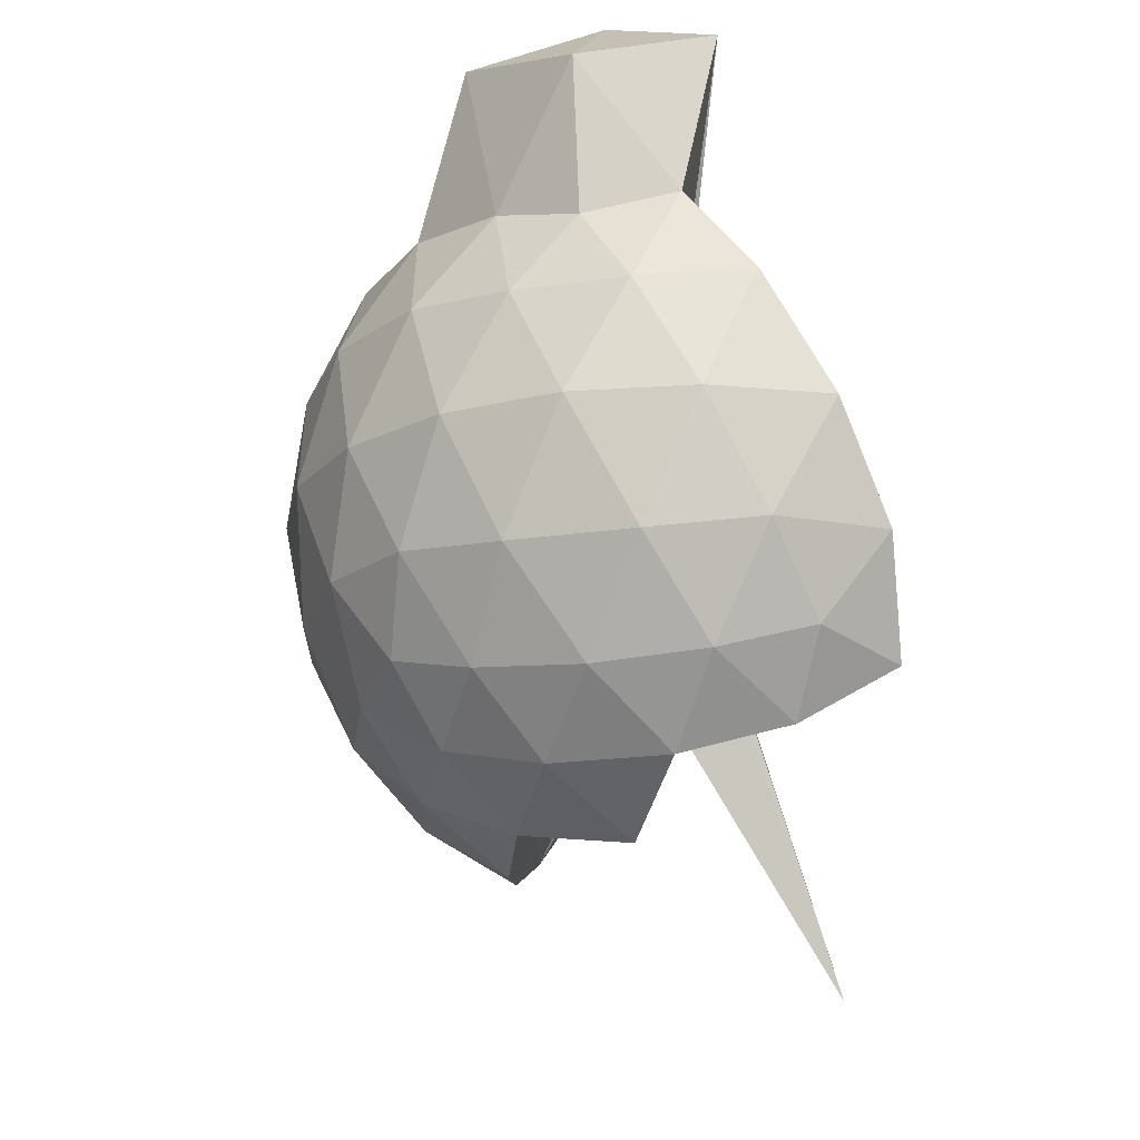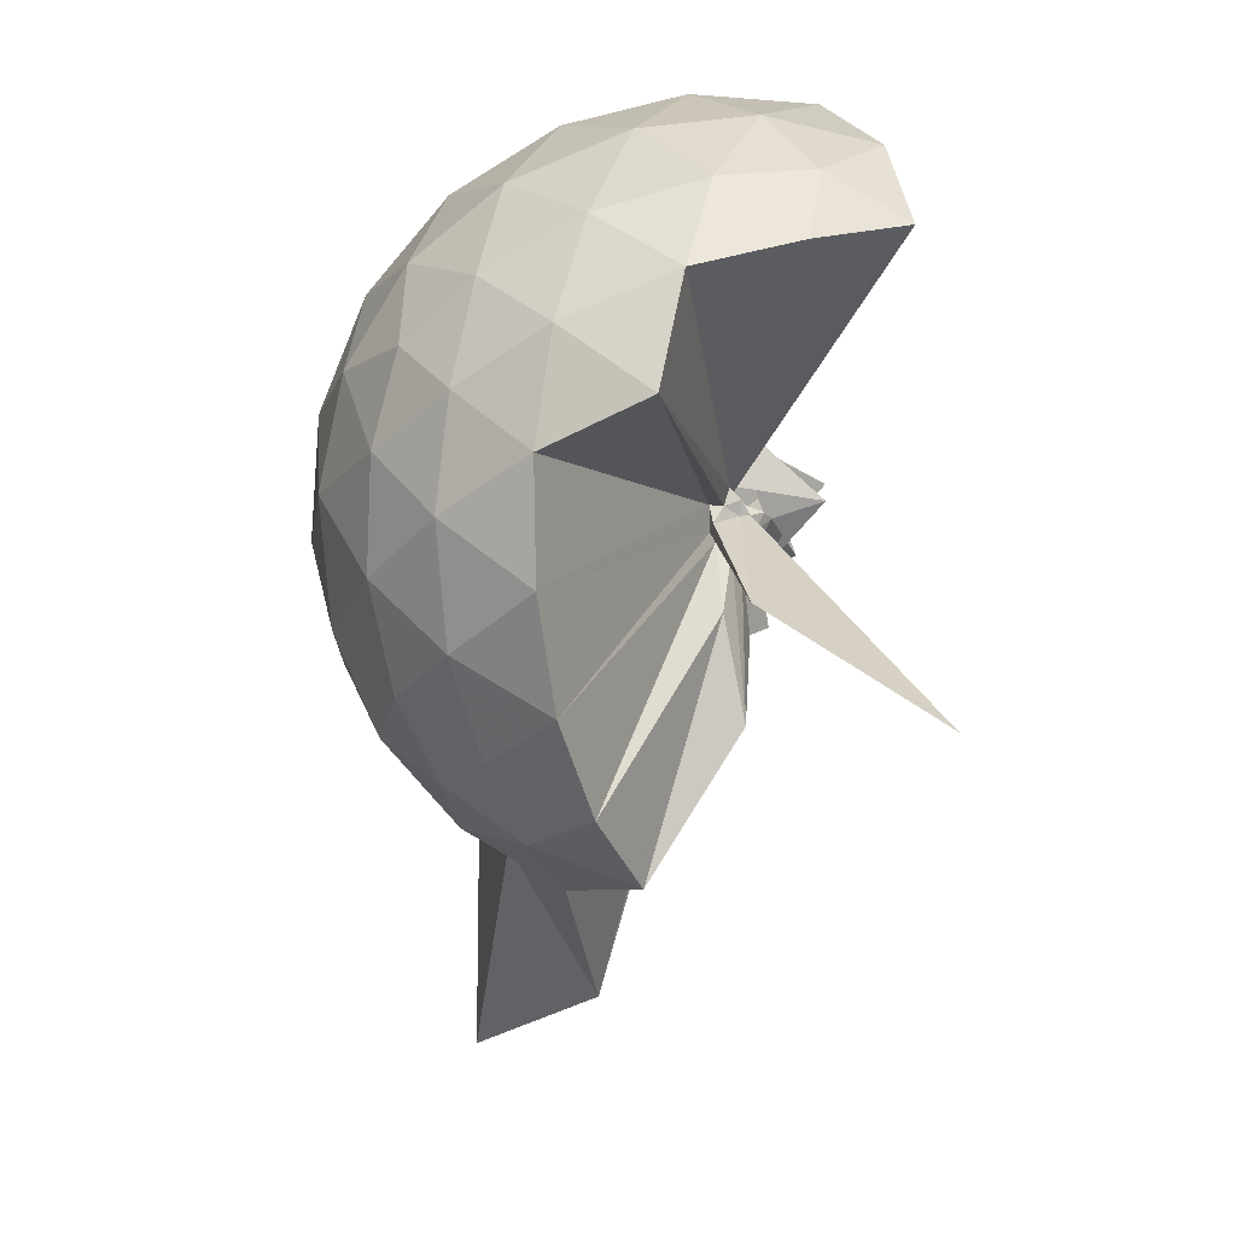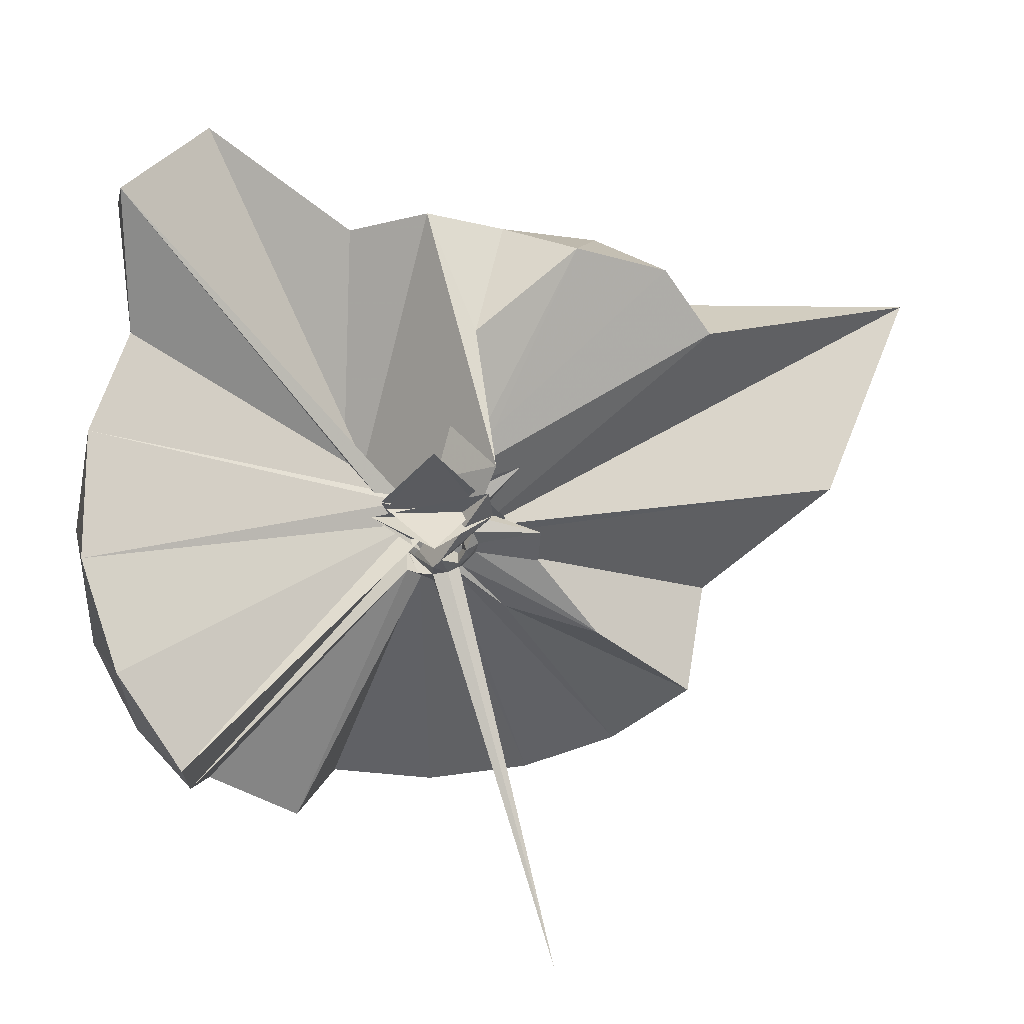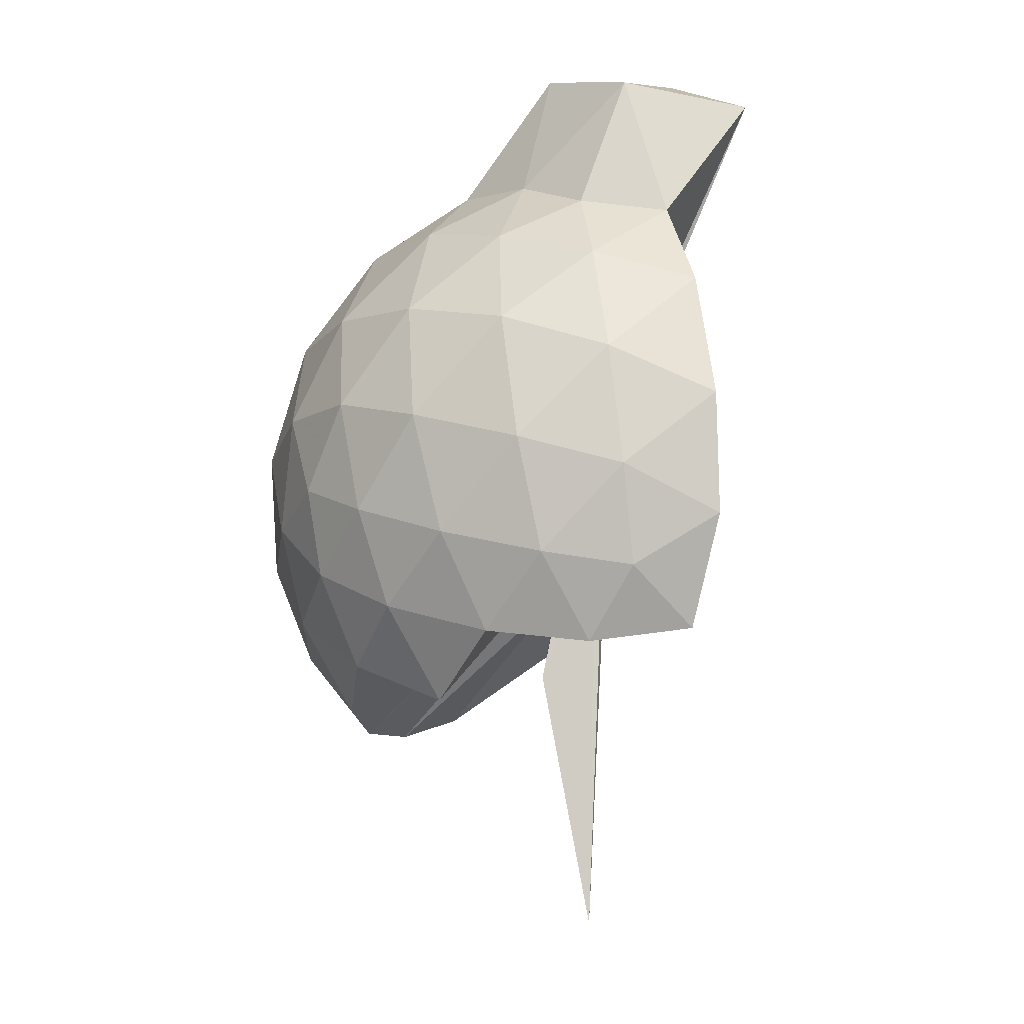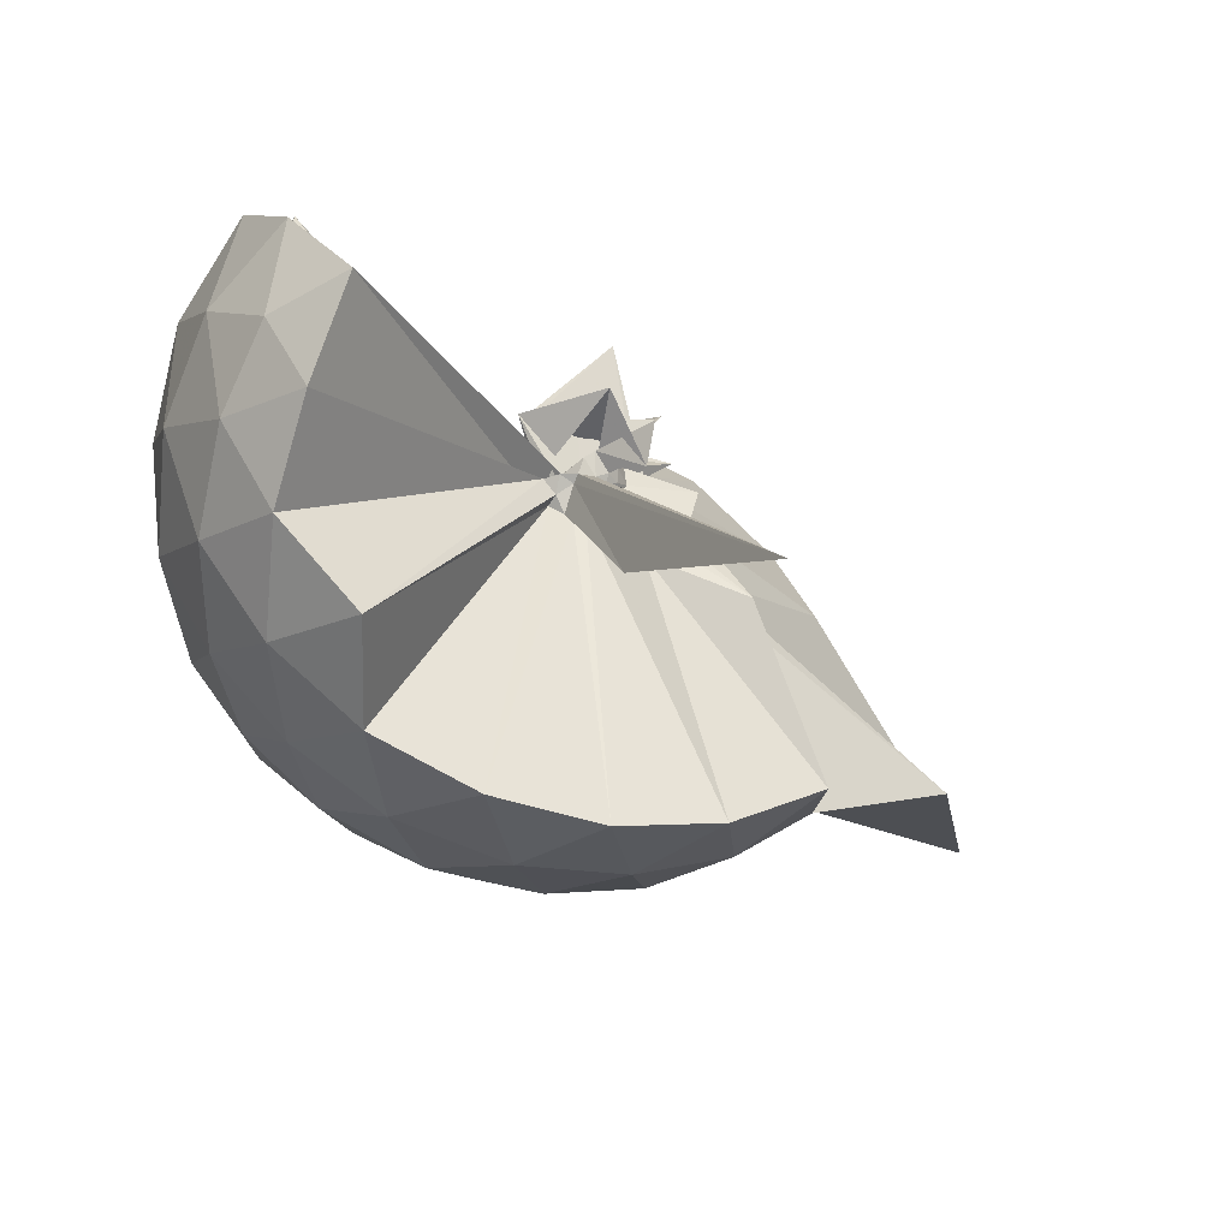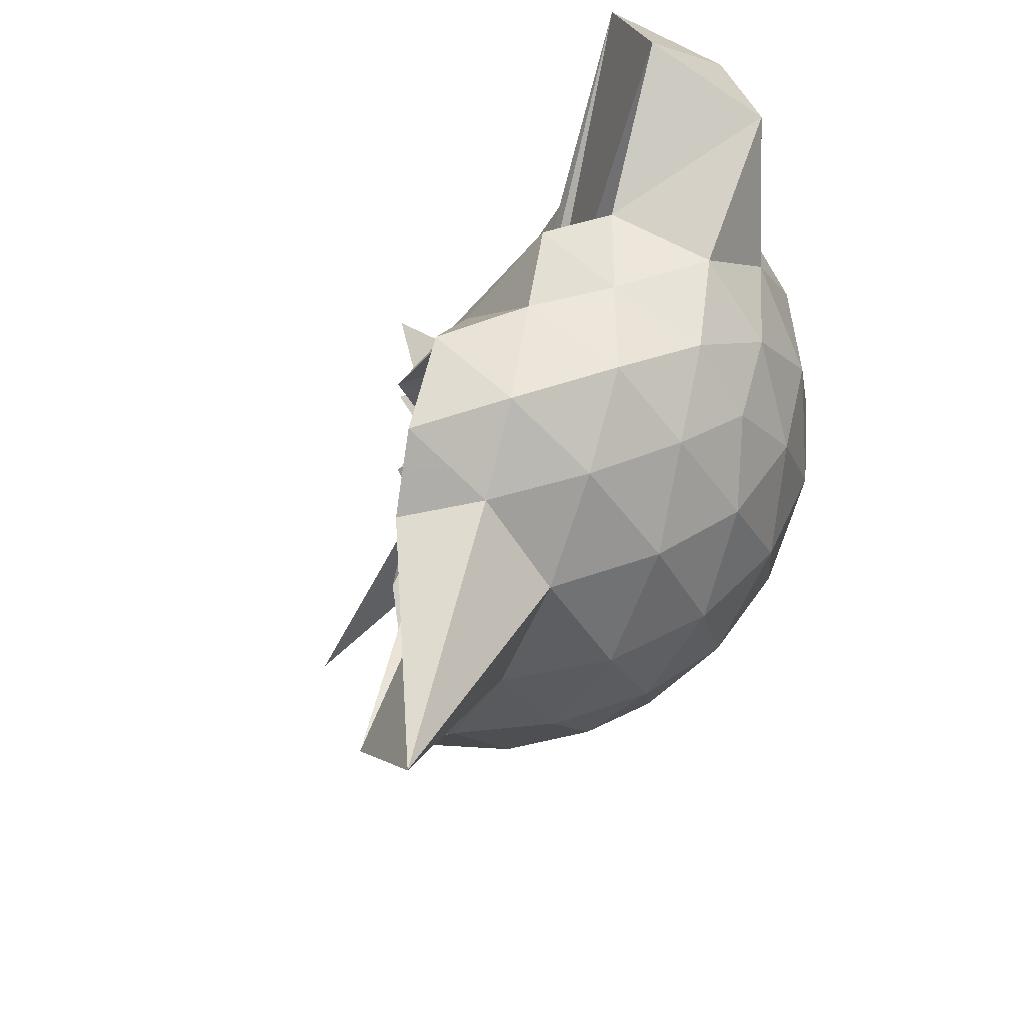
<metadata>
{"format":"obj","ext":"obj","renderer":"f3d","projection":"perspective","resolution":1024,"background":"white","views":[{"elev":-18.2,"azim":178.8,"up":"+Z"},{"elev":-78.8,"azim":-175.4,"up":"+Z"},{"elev":13.4,"azim":-93.4,"up":"+Z"},{"elev":65.5,"azim":-158.1,"up":"+Y"},{"elev":-66.6,"azim":-113.5,"up":"+Z"},{"elev":48.2,"azim":32.2,"up":"+Z"}]}
</metadata>
<code>
v -0.1441 -0.4371 1.083
v 0.05222 -0.2683 0.7081
v 0.8978 -0.2621 1.372
v 0.8296 -0.03275 1.43
v 0.6899 0.2163 1.454
v 0.4963 0.4259 1.43
v 0.2992 0.5612 1.372
v 0.05965 0.568 1.43
v 0.08146 -0.1759 0.9529
v 0.01595 -0.2364 0.8958
v -0.04352 -0.2944 0.8154
v 0.05416 -0.2018 0.8416
v -0.2465 -0.2629 1.142
v 0.1272 -0.3972 0.7684
v -0.08216 -0.3276 0.9358
v -0.03284 -0.3641 0.9595
v -0.04921 -0.5091 1.058
v -0.04247 -0.2183 0.9663
v 0.2992 -1.086 1.373
v 0.4963 -0.9504 1.43
v 0.6899 -0.7406 1.454
v 0.8296 -0.4916 1.43
v 0.9782 -0.1159 1.16
v 0.8824 0.1579 1.188
v 0.6939 0.4173 1.188
v 0.463 0.593 1.16
v 0.1852 0.6837 1.16
v -0.1052 0.6767 1.188
v 0.06691 -0.1814 0.9356
v 0.01563 -0.2301 0.7712
v 0.06401 -0.184 0.8197
v -0.06506 -0.1338 0.9474
v -0.06514 -0.3921 0.9474
v 0.06372 -0.3419 0.8196
v -0.05986 -0.363 0.9096
v -0.03822 -0.3752 0.9173
v 0.01542 -0.4013 0.9197
v 0.134 -0.3944 0.8338
v 0.7839 -1.752 1.373
v 0.6939 -0.9416 1.188
v 0.8824 -0.6822 1.188
v 0.9782 -0.4084 1.16
v 0.9824 0.0469 0.8729
v 0.8404 0.3256 0.8729
v 0.6193 0.5467 0.8729
v 0.3405 0.6887 0.8729
v 0.03156 0.738 0.8729
v -0.2776 0.6887 0.8728
v 0.05927 -0.185 0.8727
v 0.007393 -0.2369 0.8727
v 0.05605 -0.1937 0.8727
v -0.2292 -0.263 0.8726
v 0.05589 -0.3323 0.8726
v 0.05613 -0.3381 0.8726
v -0.0541 -0.3759 0.8749
v -0.0679 -0.5665 0.8734
v 0.03188 -0.407 0.8704
v 0.4266 -1.479 0.8731
v 0.6192 -1.071 0.8728
v 0.8404 -0.8499 0.8729
v 0.9824 -0.5712 0.8728
v 1.032 -0.2622 0.8728
v 0.8831 0.1762 0.586
v 0.7114 0.4125 0.5859
v 0.4731 0.5777 0.5577
v 0.1682 0.6768 0.5575
v -0.1222 0.6836 0.5861
v -0.4002 0.5928 0.5859
v 0.05531 -0.1909 0.8615
v 0.01354 -0.2352 0.8007
v -0.06295 -0.0933 0.9232
v -0.06302 -0.4327 0.9232
v 0.06112 -0.3387 0.8006
v -0.06411 -0.3567 0.8245
v -0.02886 -0.3939 0.836
v -0.01802 -0.5625 0.7802
v 0.01048 -0.2714 0.8369
v 0.473 -1.102 0.5576
v 0.7115 -0.9368 0.586
v 0.8831 -0.7005 0.5859
v 0.9669 -0.4227 0.5576
v 0.9669 -0.1016 0.5576
v 0.7321 0.2468 0.373
v 0.5423 0.3926 0.3157
v 0.283 0.5118 0.2919
v 0.003225 0.5681 0.3156
v -0.2364 0.5611 0.3731
v -0.4334 0.4261 0.3159
v 0.01196 -0.2415 0.8476
v 0.04254 -0.2147 0.8127
v -0.1533 -0.4162 1.008
v -0.0912 -0.2851 0.804
v -0.05788 -0.3346 0.7865
v -0.03806 -0.365 0.7976
v -0.0124 -0.3847 0.8064
v 0.01419 -0.7343 0.556
v 0.2828 -1.036 0.2919
v 0.5423 -0.9169 0.3158
v 0.7321 -0.7711 0.3729
v 0.8119 -0.5458 0.3159
v 0.8457 -0.2622 0.2917
v 0.8119 0.02143 0.3159
v 0.7517 -0.2621 1.567
v 0.6361 -0.01334 1.63
v 0.5734 0.3756 1.842
v 0.3164 0.6154 1.762
v -0.03134 0.572 1.841
v 0.06974 -0.192 0.8488
v 0.07499 -0.183 0.8327
v -0.0565 -0.1193 0.9645
v 0.00817 -0.4711 0.8997
v -0.04699 -0.3194 0.9747
v -0.02567 -0.334 0.9798
v 0.03113 -0.3632 0.9798
v 0.254 -0.947 1.566
v 0.4554 -0.7603 1.629
v 0.6362 -0.5113 1.629
v 0.4758 -0.2619 1.644
v 0.3365 -0.04153 1.678
v 0.2295 0.346 1.98
v 0.1436 -0.1311 0.8956
v -0.0883 -0.3571 0.9007
v -0.03842 -0.253 1.011
v -0.01655 -0.3141 0.9858
v 0.01992 -0.3277 0.9931
v 0.1691 -0.6843 1.643
v 0.3362 -0.4832 1.679
v 0.2454 -0.2625 1.735
v 0.2837 -0.003878 0.7327
v -0.1154 -0.397 0.9707
v -0.004775 -0.2747 1.018
v 0.07373 -0.3921 1.425
v 0.6143 0.1614 0.1796
v 0.3745 0.2948 0.1166
v 0.08175 0.3899 0.1163
v -0.1912 0.4231 0.1796
v 0.06787 -0.1931 0.7938
v 0.0659 -0.1975 0.7892
v -0.07363 -0.2633 0.7781
v -0.04659 -0.3057 0.7582
v -0.03288 -0.3375 0.7689
v 0.01181 -0.3475 0.7613
v 0.04583 -0.4709 0.6308
v 0.3743 -0.8194 0.1166
v 0.6143 -0.6858 0.1796
v 0.6674 -0.4163 0.1165
v 0.6674 -0.108 0.1165
v 0.4359 0.03176 0.007061
v 0.1619 0.1403 -0.03325
v 0.006075 -0.1922 0.7526
v -0.02162 -0.223 0.7486
v -0.03929 -0.2633 0.7503
v -0.4039 -0.5817 -0.2864
v 0.008182 -0.3303 0.7493
v 0.04841 -0.3196 0.7436
v 0.4359 -0.5561 0.006927
v 0.4549 -0.2622 -0.03346
v 0.05803 -0.2275 0.7343
v 0.02315 -0.2331 0.7318
v -0.01438 -0.2631 0.7465
v -0.01218 -0.3919 0.3209
v 0.06168 -0.2937 0.7302
f 3 23 4
f 4 23 24
f 4 24 5
f 5 24 25
f 5 25 6
f 6 25 26
f 6 26 7
f 7 26 27
f 7 27 8
f 8 27 28
f 8 28 9
f 9 28 29
f 9 29 10
f 10 29 30
f 10 30 11
f 11 30 31
f 11 31 12
f 12 31 32
f 12 32 13
f 13 32 33
f 13 33 14
f 14 33 34
f 14 34 15
f 15 34 35
f 15 35 16
f 16 35 36
f 16 36 17
f 17 36 37
f 17 37 18
f 18 37 38
f 18 38 19
f 19 38 39
f 19 39 20
f 20 39 40
f 20 40 21
f 21 40 41
f 21 41 22
f 22 41 42
f 22 42 3
f 3 42 23
f 23 43 24
f 24 43 44
f 24 44 25
f 25 44 45
f 25 45 26
f 26 45 46
f 26 46 27
f 27 46 47
f 27 47 28
f 28 47 48
f 28 48 29
f 29 48 49
f 29 49 30
f 30 49 50
f 30 50 31
f 31 50 51
f 31 51 32
f 32 51 52
f 32 52 33
f 33 52 53
f 33 53 34
f 34 53 54
f 34 54 35
f 35 54 55
f 35 55 36
f 36 55 56
f 36 56 37
f 37 56 57
f 37 57 38
f 38 57 58
f 38 58 39
f 39 58 59
f 39 59 40
f 40 59 60
f 40 60 41
f 41 60 61
f 41 61 42
f 42 61 62
f 42 62 23
f 23 62 43
f 43 63 44
f 44 63 64
f 44 64 45
f 45 64 65
f 45 65 46
f 46 65 66
f 46 66 47
f 47 66 67
f 47 67 48
f 48 67 68
f 48 68 49
f 49 68 69
f 49 69 50
f 50 69 70
f 50 70 51
f 51 70 71
f 51 71 52
f 52 71 72
f 52 72 53
f 53 72 73
f 53 73 54
f 54 73 74
f 54 74 55
f 55 74 75
f 55 75 56
f 56 75 76
f 56 76 57
f 57 76 77
f 57 77 58
f 58 77 78
f 58 78 59
f 59 78 79
f 59 79 60
f 60 79 80
f 60 80 61
f 61 80 81
f 61 81 62
f 62 81 82
f 62 82 43
f 43 82 63
f 63 83 64
f 64 83 84
f 64 84 65
f 65 84 85
f 65 85 66
f 66 85 86
f 66 86 67
f 67 86 87
f 67 87 68
f 68 87 88
f 68 88 69
f 69 88 89
f 69 89 70
f 70 89 90
f 70 90 71
f 71 90 91
f 71 91 72
f 72 91 92
f 72 92 73
f 73 92 93
f 73 93 74
f 74 93 94
f 74 94 75
f 75 94 95
f 75 95 76
f 76 95 96
f 76 96 77
f 77 96 97
f 77 97 78
f 78 97 98
f 78 98 79
f 79 98 99
f 79 99 80
f 80 99 100
f 80 100 81
f 81 100 101
f 81 101 82
f 82 101 102
f 82 102 63
f 63 102 83
f 103 104 118
f 104 119 118
f 104 105 119
f 105 120 119
f 105 106 120
f 106 107 120
f 107 121 120
f 107 108 121
f 108 122 121
f 108 109 122
f 109 110 122
f 110 123 122
f 110 111 123
f 111 124 123
f 111 112 124
f 112 113 124
f 113 125 124
f 113 114 125
f 114 126 125
f 114 115 126
f 115 116 126
f 116 127 126
f 116 117 127
f 117 118 127
f 117 103 118
f 118 119 128
f 119 129 128
f 119 120 129
f 120 121 129
f 121 130 129
f 121 122 130
f 122 123 130
f 123 131 130
f 123 124 131
f 124 125 131
f 125 132 131
f 125 126 132
f 126 127 132
f 127 128 132
f 127 118 128
f 133 148 134
f 134 148 149
f 134 149 135
f 135 149 150
f 135 150 136
f 136 150 137
f 137 150 151
f 137 151 138
f 138 151 152
f 138 152 139
f 139 152 140
f 140 152 153
f 140 153 141
f 141 153 154
f 141 154 142
f 142 154 143
f 143 154 155
f 143 155 144
f 144 155 156
f 144 156 145
f 145 156 146
f 146 156 157
f 146 157 147
f 147 157 148
f 147 148 133
f 148 158 149
f 149 158 159
f 149 159 150
f 150 159 151
f 151 159 160
f 151 160 152
f 152 160 153
f 153 160 161
f 153 161 154
f 154 161 155
f 155 161 162
f 155 162 156
f 156 162 157
f 157 162 158
f 157 158 148
f 3 4 103
f 103 4 104
f 4 5 104
f 104 5 105
f 5 6 105
f 105 6 106
f 6 7 106
f 7 8 106
f 106 8 107
f 8 9 107
f 107 9 108
f 9 10 108
f 108 10 109
f 10 11 109
f 11 12 109
f 109 12 110
f 12 13 110
f 110 13 111
f 13 14 111
f 111 14 112
f 14 15 112
f 15 16 112
f 112 16 113
f 16 17 113
f 113 17 114
f 17 18 114
f 114 18 115
f 18 19 115
f 19 20 115
f 115 20 116
f 20 21 116
f 116 21 117
f 21 22 117
f 117 22 103
f 22 3 103
f 83 133 84
f 84 133 134
f 84 134 85
f 85 134 135
f 85 135 86
f 86 135 136
f 86 136 87
f 87 136 88
f 88 136 137
f 88 137 89
f 89 137 138
f 89 138 90
f 90 138 139
f 90 139 91
f 91 139 92
f 92 139 140
f 92 140 93
f 93 140 141
f 93 141 94
f 94 141 142
f 94 142 95
f 95 142 96
f 96 142 143
f 96 143 97
f 97 143 144
f 97 144 98
f 98 144 145
f 98 145 99
f 99 145 100
f 100 145 146
f 100 146 101
f 101 146 147
f 101 147 102
f 102 147 133
f 102 133 83
f 128 129 1
f 129 130 1
f 130 131 1
f 131 132 1
f 132 128 1
f 159 158 2
f 160 159 2
f 161 160 2
f 162 161 2
f 158 162 2

</code>
